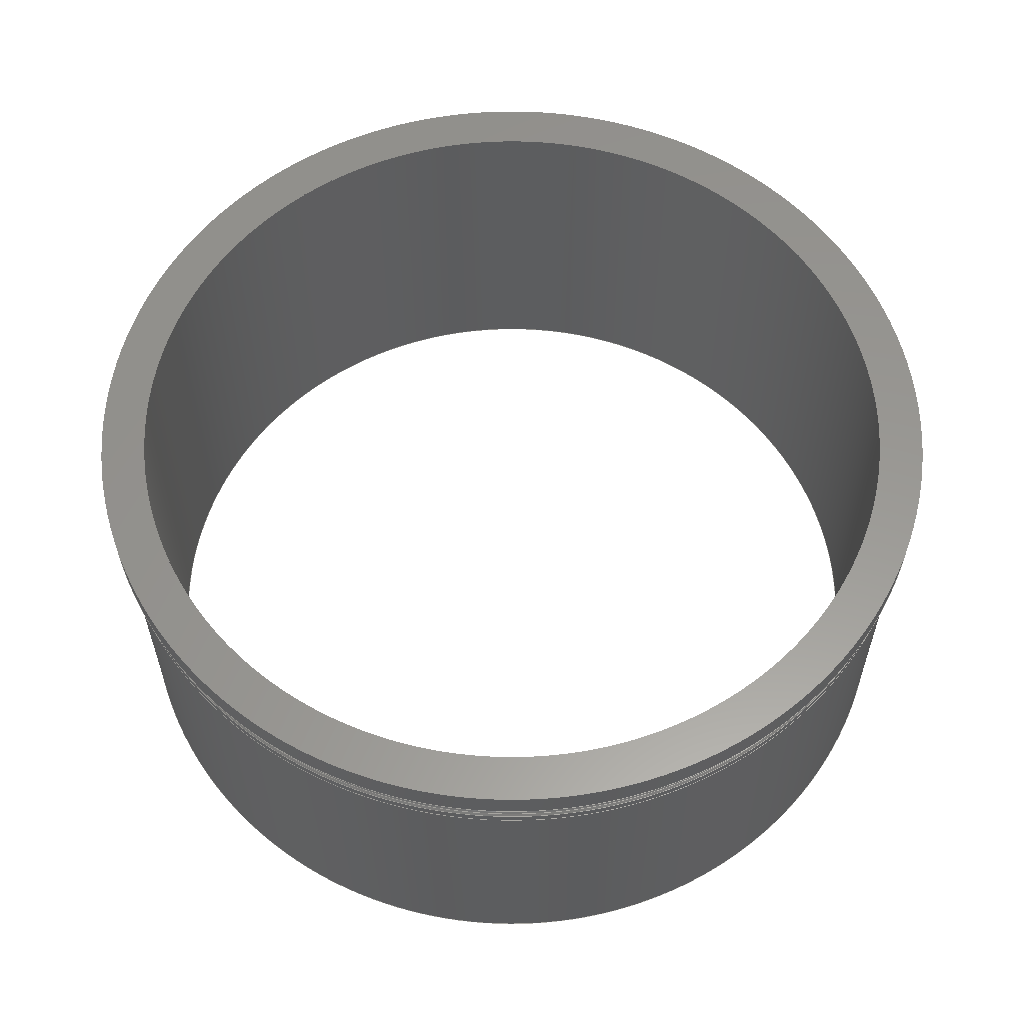
<metadata>
{"format":"step","ext":"stp","renderer":"f3d","projection":"perspective","resolution":1024,"background":"white","views":[{"elev":58.8,"azim":-107.6,"up":"+Z"}]}
</metadata>
<code>
ISO-10303-21;
DATA;
#1=MECHANICAL_DESIGN_GEOMETRIC_PRESENTATION_REPRESENTATION('',(#4),#420);
#2=SHAPE_REPRESENTATION_RELATIONSHIP('SRR','None',#432,#3);
#3=ADVANCED_BREP_SHAPE_REPRESENTATION('',(#5),#419);
#4=STYLED_ITEM('',(#441),#5);
#5=MANIFOLD_SOLID_BREP('Solid1',#226);
#6=PLANE('',#250);
#7=PLANE('',#259);
#8=PLANE('',#266);
#9=PLANE('',#273);
#10=CYLINDRICAL_SURFACE('',#239,14.49);
#11=CYLINDRICAL_SURFACE('',#245,14.62);
#12=CYLINDRICAL_SURFACE('',#252,14.74);
#13=CYLINDRICAL_SURFACE('',#257,13.99);
#14=CYLINDRICAL_SURFACE('',#262,14.62);
#15=CYLINDRICAL_SURFACE('',#270,14.5);
#16=CYLINDRICAL_SURFACE('',#271,13.25);
#17=TOROIDAL_SURFACE('',#237,14.68,0.1875);
#18=TOROIDAL_SURFACE('',#241,14.68,0.1875);
#19=TOROIDAL_SURFACE('',#261,14.65,0.03125);
#20=TOROIDAL_SURFACE('',#264,14.02,0.03125);
#21=FACE_BOUND('',#62,.T.);
#22=FACE_BOUND('',#64,.T.);
#23=FACE_BOUND('',#66,.T.);
#24=FACE_BOUND('',#68,.T.);
#25=FACE_BOUND('',#70,.T.);
#26=FACE_BOUND('',#72,.T.);
#27=FACE_BOUND('',#74,.T.);
#28=FACE_BOUND('',#76,.T.);
#29=FACE_BOUND('',#78,.T.);
#30=FACE_BOUND('',#80,.T.);
#31=FACE_BOUND('',#82,.T.);
#32=FACE_BOUND('',#84,.T.);
#33=FACE_BOUND('',#86,.T.);
#34=FACE_BOUND('',#88,.T.);
#35=FACE_BOUND('',#90,.T.);
#36=FACE_BOUND('',#92,.T.);
#37=FACE_BOUND('',#94,.T.);
#38=FACE_BOUND('',#96,.T.);
#39=FACE_BOUND('',#98,.T.);
#40=FACE_BOUND('',#100,.T.);
#41=FACE_OUTER_BOUND('',#61,.T.);
#42=FACE_OUTER_BOUND('',#63,.T.);
#43=FACE_OUTER_BOUND('',#65,.T.);
#44=FACE_OUTER_BOUND('',#67,.T.);
#45=FACE_OUTER_BOUND('',#69,.T.);
#46=FACE_OUTER_BOUND('',#71,.T.);
#47=FACE_OUTER_BOUND('',#73,.T.);
#48=FACE_OUTER_BOUND('',#75,.T.);
#49=FACE_OUTER_BOUND('',#77,.T.);
#50=FACE_OUTER_BOUND('',#79,.T.);
#51=FACE_OUTER_BOUND('',#81,.T.);
#52=FACE_OUTER_BOUND('',#83,.T.);
#53=FACE_OUTER_BOUND('',#85,.T.);
#54=FACE_OUTER_BOUND('',#87,.T.);
#55=FACE_OUTER_BOUND('',#89,.T.);
#56=FACE_OUTER_BOUND('',#91,.T.);
#57=FACE_OUTER_BOUND('',#93,.T.);
#58=FACE_OUTER_BOUND('',#95,.T.);
#59=FACE_OUTER_BOUND('',#97,.T.);
#60=FACE_OUTER_BOUND('',#99,.T.);
#61=EDGE_LOOP('',(#161));
#62=EDGE_LOOP('',(#162));
#63=EDGE_LOOP('',(#163));
#64=EDGE_LOOP('',(#164));
#65=EDGE_LOOP('',(#165));
#66=EDGE_LOOP('',(#166));
#67=EDGE_LOOP('',(#167));
#68=EDGE_LOOP('',(#168));
#69=EDGE_LOOP('',(#169));
#70=EDGE_LOOP('',(#170));
#71=EDGE_LOOP('',(#171));
#72=EDGE_LOOP('',(#172));
#73=EDGE_LOOP('',(#173));
#74=EDGE_LOOP('',(#174));
#75=EDGE_LOOP('',(#175));
#76=EDGE_LOOP('',(#176));
#77=EDGE_LOOP('',(#177));
#78=EDGE_LOOP('',(#178));
#79=EDGE_LOOP('',(#179));
#80=EDGE_LOOP('',(#180));
#81=EDGE_LOOP('',(#181));
#82=EDGE_LOOP('',(#182));
#83=EDGE_LOOP('',(#183));
#84=EDGE_LOOP('',(#184));
#85=EDGE_LOOP('',(#185));
#86=EDGE_LOOP('',(#186));
#87=EDGE_LOOP('',(#187));
#88=EDGE_LOOP('',(#188));
#89=EDGE_LOOP('',(#189));
#90=EDGE_LOOP('',(#190));
#91=EDGE_LOOP('',(#191));
#92=EDGE_LOOP('',(#192));
#93=EDGE_LOOP('',(#193));
#94=EDGE_LOOP('',(#194));
#95=EDGE_LOOP('',(#195));
#96=EDGE_LOOP('',(#196));
#97=EDGE_LOOP('',(#197));
#98=EDGE_LOOP('',(#198));
#99=EDGE_LOOP('',(#199));
#100=EDGE_LOOP('',(#200));
#101=CIRCLE('',#235,14.62);
#102=CIRCLE('',#236,14.54);
#103=CIRCLE('',#238,14.49);
#104=CIRCLE('',#240,14.49);
#105=CIRCLE('',#242,14.54);
#106=CIRCLE('',#244,14.62);
#107=CIRCLE('',#246,14.62);
#108=CIRCLE('',#248,14.74);
#109=CIRCLE('',#249,14.71);
#110=CIRCLE('',#251,14.65);
#111=CIRCLE('',#253,14.74);
#112=CIRCLE('',#255,13.99);
#113=CIRCLE('',#256,13.96);
#114=CIRCLE('',#258,13.99);
#115=CIRCLE('',#260,13.25);
#116=CIRCLE('',#263,14.62);
#117=CIRCLE('',#265,14.02);
#118=CIRCLE('',#267,14.5);
#119=CIRCLE('',#269,14.5);
#120=CIRCLE('',#272,13.25);
#121=VERTEX_POINT('',#358);
#122=VERTEX_POINT('',#360);
#123=VERTEX_POINT('',#363);
#124=VERTEX_POINT('',#366);
#125=VERTEX_POINT('',#369);
#126=VERTEX_POINT('',#372);
#127=VERTEX_POINT('',#375);
#128=VERTEX_POINT('',#378);
#129=VERTEX_POINT('',#380);
#130=VERTEX_POINT('',#383);
#131=VERTEX_POINT('',#386);
#132=VERTEX_POINT('',#389);
#133=VERTEX_POINT('',#391);
#134=VERTEX_POINT('',#394);
#135=VERTEX_POINT('',#397);
#136=VERTEX_POINT('',#401);
#137=VERTEX_POINT('',#404);
#138=VERTEX_POINT('',#407);
#139=VERTEX_POINT('',#410);
#140=VERTEX_POINT('',#414);
#141=EDGE_CURVE('',#121,#121,#101,.T.);
#142=EDGE_CURVE('',#122,#122,#102,.T.);
#143=EDGE_CURVE('',#123,#123,#103,.T.);
#144=EDGE_CURVE('',#124,#124,#104,.T.);
#145=EDGE_CURVE('',#125,#125,#105,.T.);
#146=EDGE_CURVE('',#126,#126,#106,.T.);
#147=EDGE_CURVE('',#127,#127,#107,.T.);
#148=EDGE_CURVE('',#128,#128,#108,.T.);
#149=EDGE_CURVE('',#129,#129,#109,.T.);
#150=EDGE_CURVE('',#130,#130,#110,.T.);
#151=EDGE_CURVE('',#131,#131,#111,.T.);
#152=EDGE_CURVE('',#132,#132,#112,.T.);
#153=EDGE_CURVE('',#133,#133,#113,.T.);
#154=EDGE_CURVE('',#134,#134,#114,.T.);
#155=EDGE_CURVE('',#135,#135,#115,.T.);
#156=EDGE_CURVE('',#136,#136,#116,.T.);
#157=EDGE_CURVE('',#137,#137,#117,.T.);
#158=EDGE_CURVE('',#138,#138,#118,.T.);
#159=EDGE_CURVE('',#139,#139,#119,.T.);
#160=EDGE_CURVE('',#140,#140,#120,.T.);
#161=ORIENTED_EDGE('',*,*,#141,.F.);
#162=ORIENTED_EDGE('',*,*,#142,.T.);
#163=ORIENTED_EDGE('',*,*,#142,.F.);
#164=ORIENTED_EDGE('',*,*,#143,.T.);
#165=ORIENTED_EDGE('',*,*,#143,.F.);
#166=ORIENTED_EDGE('',*,*,#144,.T.);
#167=ORIENTED_EDGE('',*,*,#144,.F.);
#168=ORIENTED_EDGE('',*,*,#145,.T.);
#169=ORIENTED_EDGE('',*,*,#145,.F.);
#170=ORIENTED_EDGE('',*,*,#146,.F.);
#171=ORIENTED_EDGE('',*,*,#147,.F.);
#172=ORIENTED_EDGE('',*,*,#146,.T.);
#173=ORIENTED_EDGE('',*,*,#148,.T.);
#174=ORIENTED_EDGE('',*,*,#149,.T.);
#175=ORIENTED_EDGE('',*,*,#149,.F.);
#176=ORIENTED_EDGE('',*,*,#150,.F.);
#177=ORIENTED_EDGE('',*,*,#151,.T.);
#178=ORIENTED_EDGE('',*,*,#148,.F.);
#179=ORIENTED_EDGE('',*,*,#152,.T.);
#180=ORIENTED_EDGE('',*,*,#153,.T.);
#181=ORIENTED_EDGE('',*,*,#154,.F.);
#182=ORIENTED_EDGE('',*,*,#152,.F.);
#183=ORIENTED_EDGE('',*,*,#153,.F.);
#184=ORIENTED_EDGE('',*,*,#155,.T.);
#185=ORIENTED_EDGE('',*,*,#150,.T.);
#186=ORIENTED_EDGE('',*,*,#147,.T.);
#187=ORIENTED_EDGE('',*,*,#141,.T.);
#188=ORIENTED_EDGE('',*,*,#156,.F.);
#189=ORIENTED_EDGE('',*,*,#154,.T.);
#190=ORIENTED_EDGE('',*,*,#157,.T.);
#191=ORIENTED_EDGE('',*,*,#158,.T.);
#192=ORIENTED_EDGE('',*,*,#157,.F.);
#193=ORIENTED_EDGE('',*,*,#156,.T.);
#194=ORIENTED_EDGE('',*,*,#159,.T.);
#195=ORIENTED_EDGE('',*,*,#158,.F.);
#196=ORIENTED_EDGE('',*,*,#159,.F.);
#197=ORIENTED_EDGE('',*,*,#155,.F.);
#198=ORIENTED_EDGE('',*,*,#160,.F.);
#199=ORIENTED_EDGE('',*,*,#151,.F.);
#200=ORIENTED_EDGE('',*,*,#160,.T.);
#201=CONICAL_SURFACE('',#234,14.58,45);
#202=CONICAL_SURFACE('',#243,14.58,45);
#203=CONICAL_SURFACE('',#247,14.72,45);
#204=CONICAL_SURFACE('',#254,13.97,45);
#205=CONICAL_SURFACE('',#268,14.56,45);
#206=ADVANCED_FACE('',(#41,#21),#201,.T.);
#207=ADVANCED_FACE('',(#42,#22),#17,.F.);
#208=ADVANCED_FACE('',(#43,#23),#10,.T.);
#209=ADVANCED_FACE('',(#44,#24),#18,.F.);
#210=ADVANCED_FACE('',(#45,#25),#202,.T.);
#211=ADVANCED_FACE('',(#46,#26),#11,.T.);
#212=ADVANCED_FACE('',(#47,#27),#203,.T.);
#213=ADVANCED_FACE('',(#48,#28),#6,.F.);
#214=ADVANCED_FACE('',(#49,#29),#12,.T.);
#215=ADVANCED_FACE('',(#50,#30),#204,.T.);
#216=ADVANCED_FACE('',(#51,#31),#13,.T.);
#217=ADVANCED_FACE('',(#52,#32),#7,.F.);
#218=ADVANCED_FACE('',(#53,#33),#19,.F.);
#219=ADVANCED_FACE('',(#54,#34),#14,.T.);
#220=ADVANCED_FACE('',(#55,#35),#20,.F.);
#221=ADVANCED_FACE('',(#56,#36),#8,.F.);
#222=ADVANCED_FACE('',(#57,#37),#205,.T.);
#223=ADVANCED_FACE('',(#58,#38),#15,.T.);
#224=ADVANCED_FACE('',(#59,#39),#16,.F.);
#225=ADVANCED_FACE('',(#60,#40),#9,.T.);
#226=CLOSED_SHELL('',(#206,#207,#208,#209,#210,#211,#212,#213,#214,#215,
#216,#217,#218,#219,#220,#221,#222,#223,#224,#225));
#227=DATE_TIME_ROLE('creation_date');
#228=APPLIED_DATE_AND_TIME_ASSIGNMENT(#229,#227,(#434));
#229=DATE_AND_TIME(#230,#231);
#230=CALENDAR_DATE(2019,22,8);
#231=LOCAL_TIME(13,23,58,#232);
#232=COORDINATED_UNIVERSAL_TIME_OFFSET(0,0,.BEHIND.);
#233=AXIS2_PLACEMENT_3D('placement',#356,#274,#275);
#234=AXIS2_PLACEMENT_3D('',#357,#276,#277);
#235=AXIS2_PLACEMENT_3D('',#359,#278,#279);
#236=AXIS2_PLACEMENT_3D('',#361,#280,#281);
#237=AXIS2_PLACEMENT_3D('',#362,#282,#283);
#238=AXIS2_PLACEMENT_3D('',#364,#284,#285);
#239=AXIS2_PLACEMENT_3D('',#365,#286,#287);
#240=AXIS2_PLACEMENT_3D('',#367,#288,#289);
#241=AXIS2_PLACEMENT_3D('',#368,#290,#291);
#242=AXIS2_PLACEMENT_3D('',#370,#292,#293);
#243=AXIS2_PLACEMENT_3D('',#371,#294,#295);
#244=AXIS2_PLACEMENT_3D('',#373,#296,#297);
#245=AXIS2_PLACEMENT_3D('',#374,#298,#299);
#246=AXIS2_PLACEMENT_3D('',#376,#300,#301);
#247=AXIS2_PLACEMENT_3D('',#377,#302,#303);
#248=AXIS2_PLACEMENT_3D('',#379,#304,#305);
#249=AXIS2_PLACEMENT_3D('',#381,#306,#307);
#250=AXIS2_PLACEMENT_3D('',#382,#308,#309);
#251=AXIS2_PLACEMENT_3D('',#384,#310,#311);
#252=AXIS2_PLACEMENT_3D('',#385,#312,#313);
#253=AXIS2_PLACEMENT_3D('',#387,#314,#315);
#254=AXIS2_PLACEMENT_3D('',#388,#316,#317);
#255=AXIS2_PLACEMENT_3D('',#390,#318,#319);
#256=AXIS2_PLACEMENT_3D('',#392,#320,#321);
#257=AXIS2_PLACEMENT_3D('',#393,#322,#323);
#258=AXIS2_PLACEMENT_3D('',#395,#324,#325);
#259=AXIS2_PLACEMENT_3D('',#396,#326,#327);
#260=AXIS2_PLACEMENT_3D('',#398,#328,#329);
#261=AXIS2_PLACEMENT_3D('',#399,#330,#331);
#262=AXIS2_PLACEMENT_3D('',#400,#332,#333);
#263=AXIS2_PLACEMENT_3D('',#402,#334,#335);
#264=AXIS2_PLACEMENT_3D('',#403,#336,#337);
#265=AXIS2_PLACEMENT_3D('',#405,#338,#339);
#266=AXIS2_PLACEMENT_3D('',#406,#340,#341);
#267=AXIS2_PLACEMENT_3D('',#408,#342,#343);
#268=AXIS2_PLACEMENT_3D('',#409,#344,#345);
#269=AXIS2_PLACEMENT_3D('',#411,#346,#347);
#270=AXIS2_PLACEMENT_3D('',#412,#348,#349);
#271=AXIS2_PLACEMENT_3D('',#413,#350,#351);
#272=AXIS2_PLACEMENT_3D('',#415,#352,#353);
#273=AXIS2_PLACEMENT_3D('',#416,#354,#355);
#274=DIRECTION('axis',(0,0,1));
#275=DIRECTION('refdir',(1,0,0));
#276=DIRECTION('center_axis',(0,0,-1));
#277=DIRECTION('ref_axis',(0,1,0));
#278=DIRECTION('center_axis',(0,0,-1));
#279=DIRECTION('ref_axis',(-1,0,0));
#280=DIRECTION('center_axis',(0,0,-1));
#281=DIRECTION('ref_axis',(1,0,0));
#282=DIRECTION('center_axis',(0,0,-1));
#283=DIRECTION('ref_axis',(-1,0,0));
#284=DIRECTION('center_axis',(0,0,-1));
#285=DIRECTION('ref_axis',(1,0,0));
#286=DIRECTION('center_axis',(0,0,-1));
#287=DIRECTION('ref_axis',(0,1,0));
#288=DIRECTION('center_axis',(0,0,-1));
#289=DIRECTION('ref_axis',(1,0,0));
#290=DIRECTION('center_axis',(0,0,-1));
#291=DIRECTION('ref_axis',(-1,0,0));
#292=DIRECTION('center_axis',(0,0,-1));
#293=DIRECTION('ref_axis',(1,0,0));
#294=DIRECTION('center_axis',(0,0,1));
#295=DIRECTION('ref_axis',(0,1,0));
#296=DIRECTION('center_axis',(0,0,1));
#297=DIRECTION('ref_axis',(-1,0,0));
#298=DIRECTION('center_axis',(0,0,-1));
#299=DIRECTION('ref_axis',(-1,0,0));
#300=DIRECTION('center_axis',(0,0,1));
#301=DIRECTION('ref_axis',(-1,0,0));
#302=DIRECTION('center_axis',(0,0,1));
#303=DIRECTION('ref_axis',(-1,0,0));
#304=DIRECTION('center_axis',(0,0,-1));
#305=DIRECTION('ref_axis',(-1,0,0));
#306=DIRECTION('center_axis',(0,0,1));
#307=DIRECTION('ref_axis',(-1,0,0));
#308=DIRECTION('center_axis',(0,0,1));
#309=DIRECTION('ref_axis',(1,0,0));
#310=DIRECTION('center_axis',(0,0,-1));
#311=DIRECTION('ref_axis',(-1,0,0));
#312=DIRECTION('center_axis',(0,0,-1));
#313=DIRECTION('ref_axis',(-1,0,0));
#314=DIRECTION('center_axis',(0,0,-1));
#315=DIRECTION('ref_axis',(-1,0,0));
#316=DIRECTION('center_axis',(0,0,1));
#317=DIRECTION('ref_axis',(1,0,0));
#318=DIRECTION('center_axis',(0,0,-1));
#319=DIRECTION('ref_axis',(1,0,0));
#320=DIRECTION('center_axis',(0,0,1));
#321=DIRECTION('ref_axis',(1,0,0));
#322=DIRECTION('center_axis',(0,0,-1));
#323=DIRECTION('ref_axis',(1,0,0));
#324=DIRECTION('center_axis',(0,0,1));
#325=DIRECTION('ref_axis',(1,0,0));
#326=DIRECTION('center_axis',(0,0,1));
#327=DIRECTION('ref_axis',(1,0,0));
#328=DIRECTION('center_axis',(0,0,1));
#329=DIRECTION('ref_axis',(1,0,0));
#330=DIRECTION('center_axis',(0,0,-1));
#331=DIRECTION('ref_axis',(-1,0,0));
#332=DIRECTION('center_axis',(0,0,-1));
#333=DIRECTION('ref_axis',(-1,0,0));
#334=DIRECTION('center_axis',(0,0,-1));
#335=DIRECTION('ref_axis',(-1,0,0));
#336=DIRECTION('center_axis',(0,0,1));
#337=DIRECTION('ref_axis',(1,0,0));
#338=DIRECTION('center_axis',(0,0,-1));
#339=DIRECTION('ref_axis',(1,0,0));
#340=DIRECTION('center_axis',(0,0,1));
#341=DIRECTION('ref_axis',(1,0,0));
#342=DIRECTION('center_axis',(0,0,-1));
#343=DIRECTION('ref_axis',(-1,0,0));
#344=DIRECTION('center_axis',(0,0,1));
#345=DIRECTION('ref_axis',(-1,0,0));
#346=DIRECTION('center_axis',(0,0,1));
#347=DIRECTION('ref_axis',(-1,0,0));
#348=DIRECTION('center_axis',(0,0,1));
#349=DIRECTION('ref_axis',(-1,0,0));
#350=DIRECTION('center_axis',(0,0,1));
#351=DIRECTION('ref_axis',(-1,0,0));
#352=DIRECTION('center_axis',(0,0,-1));
#353=DIRECTION('ref_axis',(-1,0,0));
#354=DIRECTION('center_axis',(0,0,1));
#355=DIRECTION('ref_axis',(1,0,0));
#356=CARTESIAN_POINT('',(0,0,0));
#357=CARTESIAN_POINT('Origin',(0,0,10.35));
#358=CARTESIAN_POINT('',(0,14.62,10.31));
#359=CARTESIAN_POINT('Origin',(0,0,10.31));
#360=CARTESIAN_POINT('',(0,14.54,10.38));
#361=CARTESIAN_POINT('Origin',(0,0,10.38));
#362=CARTESIAN_POINT('Origin',(0,0,10.52));
#363=CARTESIAN_POINT('',(0,14.49,10.52));
#364=CARTESIAN_POINT('Origin',(0,0,10.52));
#365=CARTESIAN_POINT('Origin',(0,0,10.53));
#366=CARTESIAN_POINT('',(0,14.49,10.55));
#367=CARTESIAN_POINT('Origin',(0,0,10.55));
#368=CARTESIAN_POINT('Origin',(0,0,10.55));
#369=CARTESIAN_POINT('',(0,14.54,10.68));
#370=CARTESIAN_POINT('Origin',(0,0,10.68));
#371=CARTESIAN_POINT('Origin',(0,0,10.71));
#372=CARTESIAN_POINT('',(0,14.62,10.75));
#373=CARTESIAN_POINT('Origin',(0,0,10.75));
#374=CARTESIAN_POINT('Origin',(0,0,12));
#375=CARTESIAN_POINT('',(14.62,1.79e-15,10.97));
#376=CARTESIAN_POINT('Origin',(0,0,10.97));
#377=CARTESIAN_POINT('Origin',(0,0,11.02));
#378=CARTESIAN_POINT('',(14.74,-1.805e-15,11.03));
#379=CARTESIAN_POINT('Origin',(0,0,11.03));
#380=CARTESIAN_POINT('',(14.71,1.801e-15,11));
#381=CARTESIAN_POINT('Origin',(0,0,11));
#382=CARTESIAN_POINT('Origin',(-1.744e-15,0,11));
#383=CARTESIAN_POINT('',(14.65,-1.794e-15,11));
#384=CARTESIAN_POINT('Origin',(0,0,11));
#385=CARTESIAN_POINT('Origin',(0,0,12));
#386=CARTESIAN_POINT('',(14.74,1.805e-15,12));
#387=CARTESIAN_POINT('Origin',(0,0,12));
#388=CARTESIAN_POINT('Origin',(0,0,-0.4844));
#389=CARTESIAN_POINT('',(-13.99,1.713e-15,-0.4688));
#390=CARTESIAN_POINT('Origin',(0,0,-0.4688));
#391=CARTESIAN_POINT('',(-13.96,-1.709e-15,-0.5));
#392=CARTESIAN_POINT('Origin',(0,0,-0.5));
#393=CARTESIAN_POINT('Origin',(0,0,0));
#394=CARTESIAN_POINT('',(-13.99,-1.713e-15,-0.03125));
#395=CARTESIAN_POINT('Origin',(0,0,-0.03125));
#396=CARTESIAN_POINT('Origin',(5.626e-16,0,-0.5));
#397=CARTESIAN_POINT('',(-13.25,1.623e-15,-0.5));
#398=CARTESIAN_POINT('Origin',(0,0,-0.5));
#399=CARTESIAN_POINT('Origin',(0,0,10.97));
#400=CARTESIAN_POINT('Origin',(0,0,12));
#401=CARTESIAN_POINT('',(14.62,1.79e-15,10));
#402=CARTESIAN_POINT('Origin',(0,0,10));
#403=CARTESIAN_POINT('Origin',(0,0,-0.03125));
#404=CARTESIAN_POINT('',(-14.02,1.717e-15,0));
#405=CARTESIAN_POINT('Origin',(0,0,0));
#406=CARTESIAN_POINT('Origin',(-1.363e-15,2.025e-16,
0));
#407=CARTESIAN_POINT('',(14.5,1.776e-15,0));
#408=CARTESIAN_POINT('Origin',(0,0,0));
#409=CARTESIAN_POINT('Origin',(0,0,9.943));
#410=CARTESIAN_POINT('',(14.5,1.776e-15,9.885));
#411=CARTESIAN_POINT('Origin',(0,0,9.885));
#412=CARTESIAN_POINT('Origin',(0,0,0));
#413=CARTESIAN_POINT('Origin',(0,0,0));
#414=CARTESIAN_POINT('',(13.25,1.623e-15,12));
#415=CARTESIAN_POINT('Origin',(0,0,12));
#416=CARTESIAN_POINT('Origin',(-1.363e-15,2.025e-16,
12));
#417=UNCERTAINTY_MEASURE_WITH_UNIT(LENGTH_MEASURE(0.0003937),
#421,'DISTANCE_ACCURACY_VALUE',
'Maximum model space distance between geometric entities at asserted c
onnectivities');
#418=UNCERTAINTY_MEASURE_WITH_UNIT(LENGTH_MEASURE(1e-06),#422,
'DISTANCE_ACCURACY_VALUE',
'Maximum model space distance between geometric entities at asserted c
onnectivities');
#419=(
GEOMETRIC_REPRESENTATION_CONTEXT(3)
GLOBAL_UNCERTAINTY_ASSIGNED_CONTEXT((#417))
GLOBAL_UNIT_ASSIGNED_CONTEXT((#421,#427,#424))
REPRESENTATION_CONTEXT('','3D')
);
#420=(
GEOMETRIC_REPRESENTATION_CONTEXT(3)
GLOBAL_UNCERTAINTY_ASSIGNED_CONTEXT((#418))
GLOBAL_UNIT_ASSIGNED_CONTEXT((#422,#427,#424))
REPRESENTATION_CONTEXT('','3D')
);
#421=(
CONVERSION_BASED_UNIT('__CONSTANT UNIT inch',#423)
LENGTH_UNIT()
NAMED_UNIT(#426)
);
#422=(
LENGTH_UNIT()
NAMED_UNIT(*)
SI_UNIT(.MILLI.,.METRE.)
);
#423=LENGTH_MEASURE_WITH_UNIT(LENGTH_MEASURE(25.4),#422);
#424=(
NAMED_UNIT(*)
SI_UNIT($,.STERADIAN.)
SOLID_ANGLE_UNIT()
);
#425=DIMENSIONAL_EXPONENTS(0,0,0,0,0,0,0);
#426=DIMENSIONAL_EXPONENTS(1,0,0,0,0,0,0);
#427=(
CONVERSION_BASED_UNIT('degree',#429)
NAMED_UNIT(#425)
PLANE_ANGLE_UNIT()
);
#428=(
NAMED_UNIT(*)
PLANE_ANGLE_UNIT()
SI_UNIT($,.RADIAN.)
);
#429=PLANE_ANGLE_MEASURE_WITH_UNIT(PLANE_ANGLE_MEASURE(0.01745),#428);
#430=SHAPE_DEFINITION_REPRESENTATION(#431,#432);
#431=PRODUCT_DEFINITION_SHAPE('',$,#434);
#432=SHAPE_REPRESENTATION('',(#233),#419);
#433=PRODUCT_DEFINITION_CONTEXT('part definition',#438,'design');
#434=PRODUCT_DEFINITION('A1-19037-100-06 HCWI liner - pup',
'A1-19037-100-06 HCWI liner - pup',#435,#433);
#435=PRODUCT_DEFINITION_FORMATION('',$,#440);
#436=PRODUCT_RELATED_PRODUCT_CATEGORY(
'A1-19037-100-06 HCWI liner - pup','A1-19037-100-06 HCWI liner - pup',(#440));
#437=APPLICATION_PROTOCOL_DEFINITION('international standard',
'automotive_design',2009,#438);
#438=APPLICATION_CONTEXT(
'Core Data for Automotive Mechanical Design Process');
#439=PRODUCT_CONTEXT('part definition',#438,'mechanical');
#440=PRODUCT('A1-19037-100-06 HCWI liner - pup',
'A1-19037-100-06 HCWI liner - pup',
'26 1/2" ID x 1 1/4" WALL x 12 1/2" HCWI LINER, ASTM A532 CLASS III TY
PE A, LEVEL 2, PF#(TBD)',(#439));
#441=PRESENTATION_STYLE_ASSIGNMENT((#442));
#442=SURFACE_STYLE_USAGE(.BOTH.,#443);
#443=SURFACE_SIDE_STYLE('',(#444));
#444=SURFACE_STYLE_FILL_AREA(#445);
#445=FILL_AREA_STYLE('',(#446));
#446=FILL_AREA_STYLE_COLOUR('',#447);
#447=COLOUR_RGB('',0.902,0,0);
ENDSEC;
END-ISO-10303-21;

</code>
